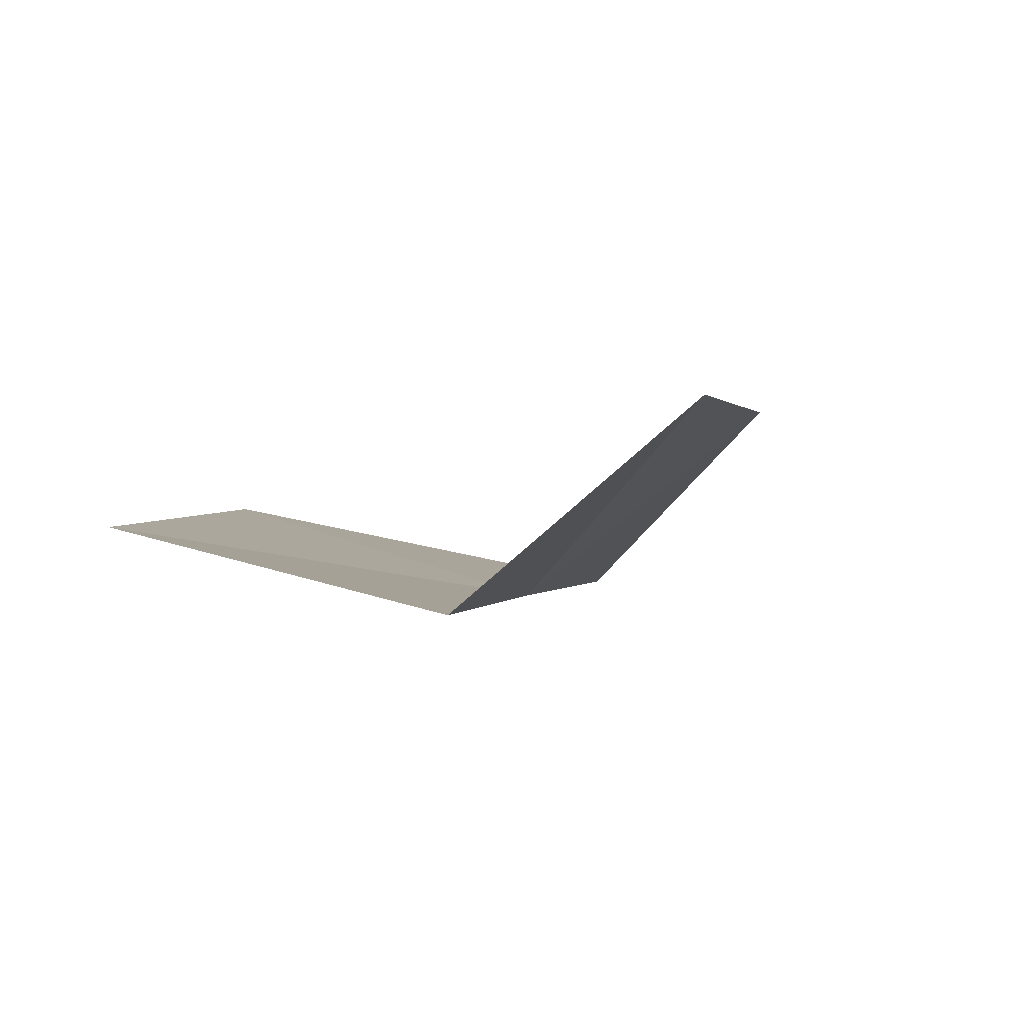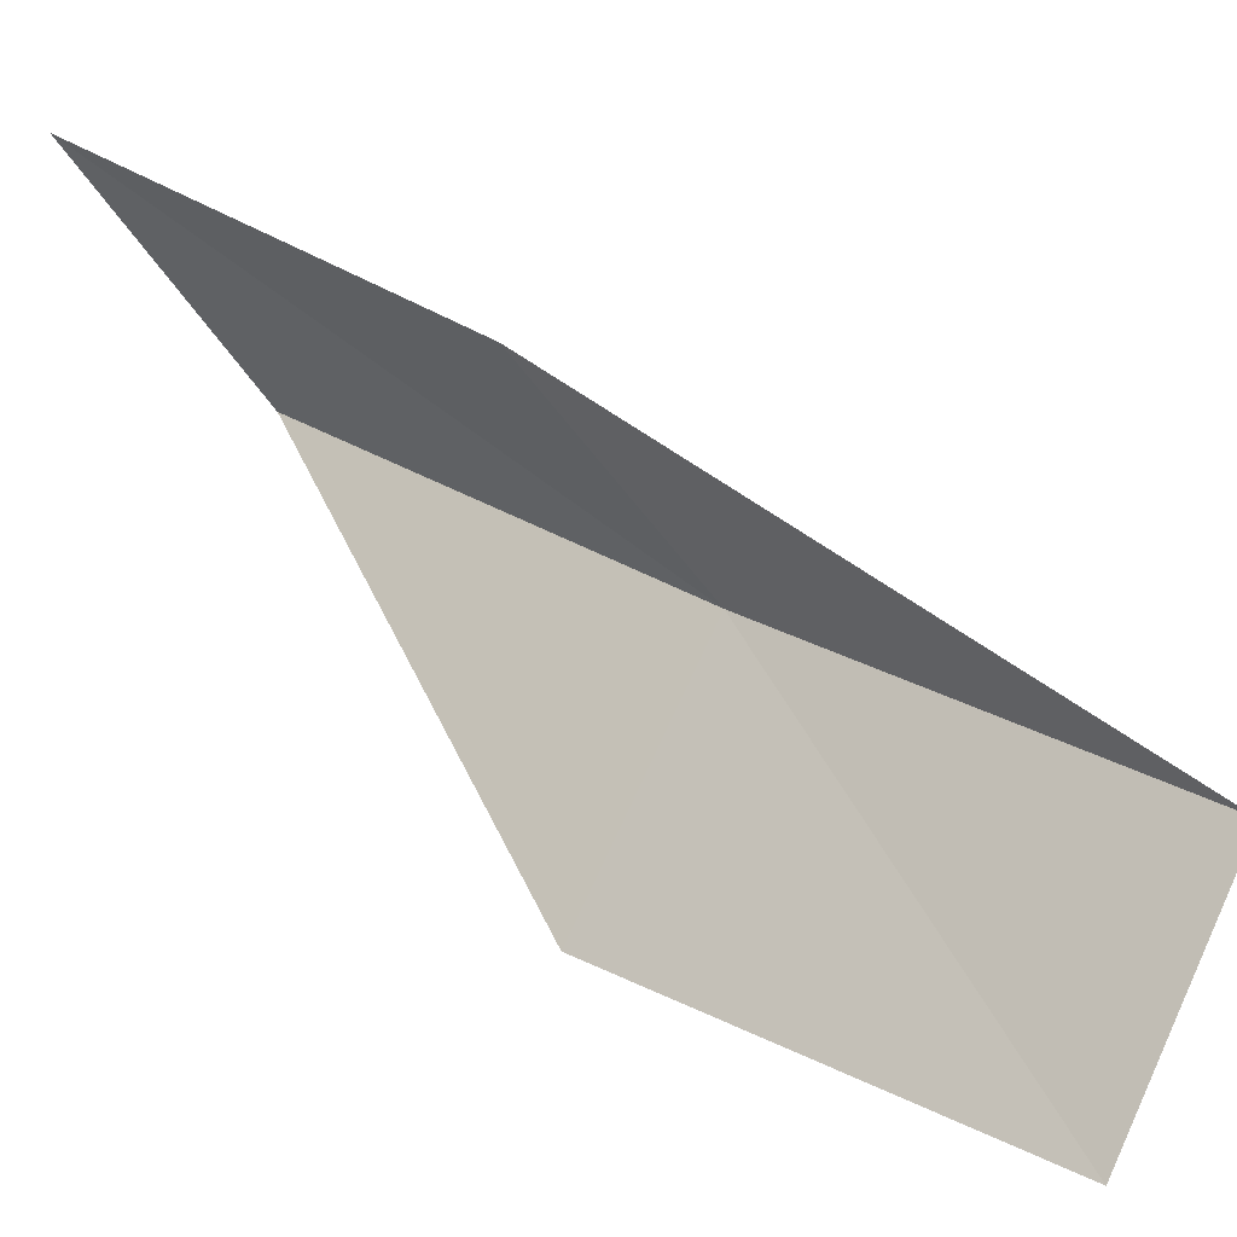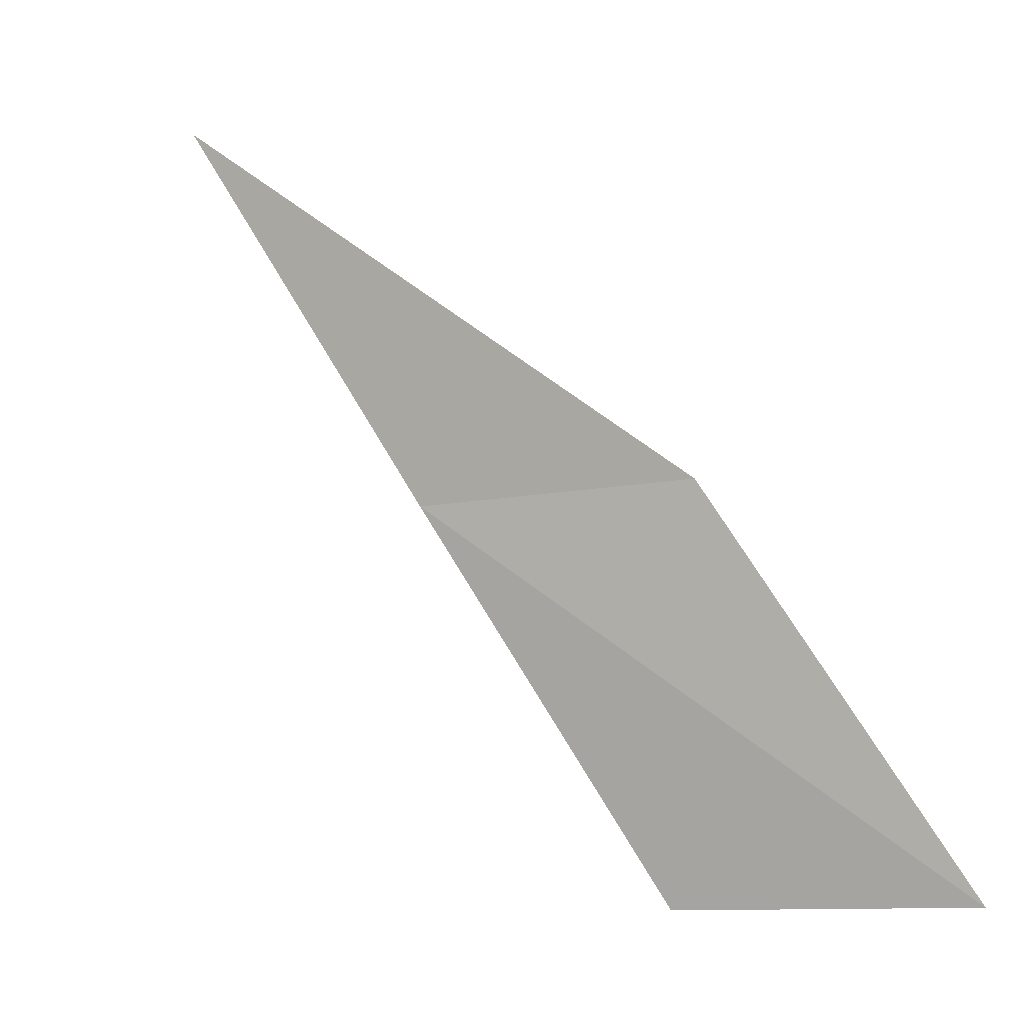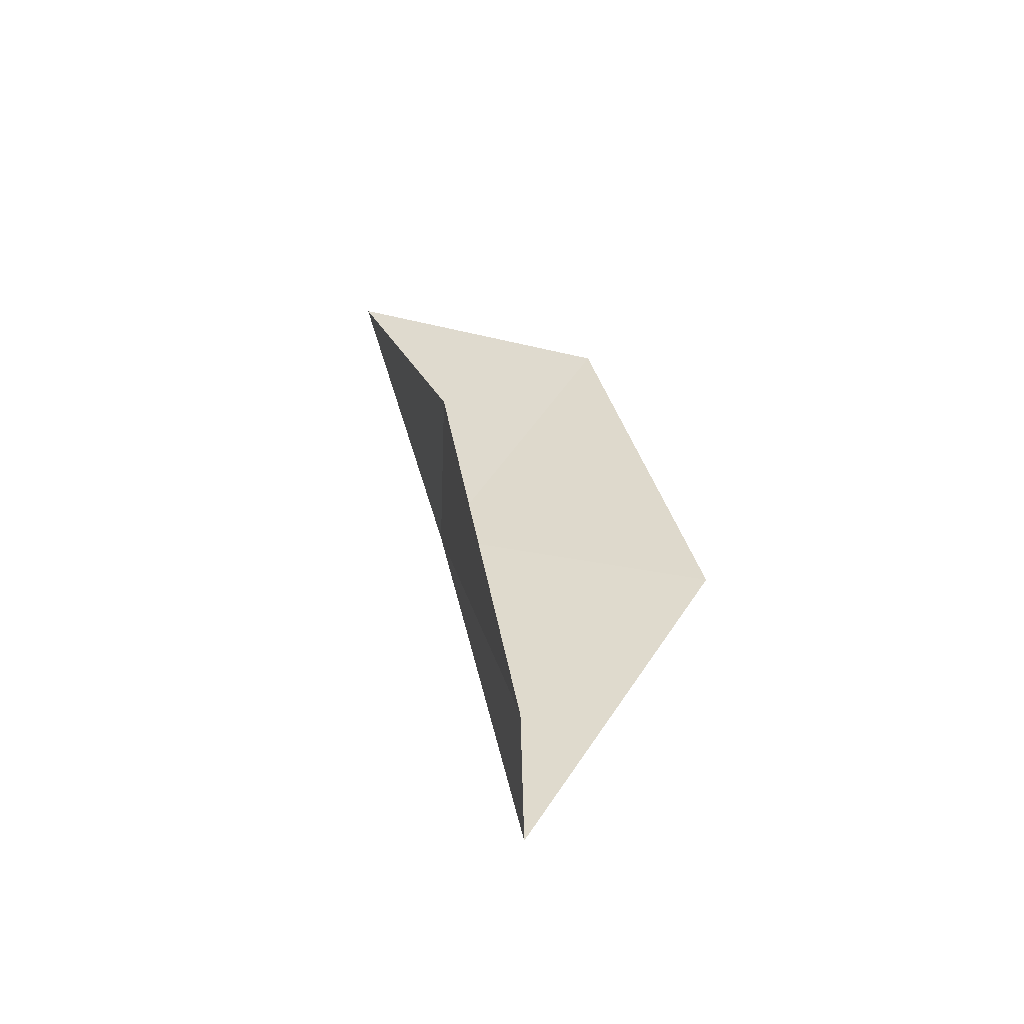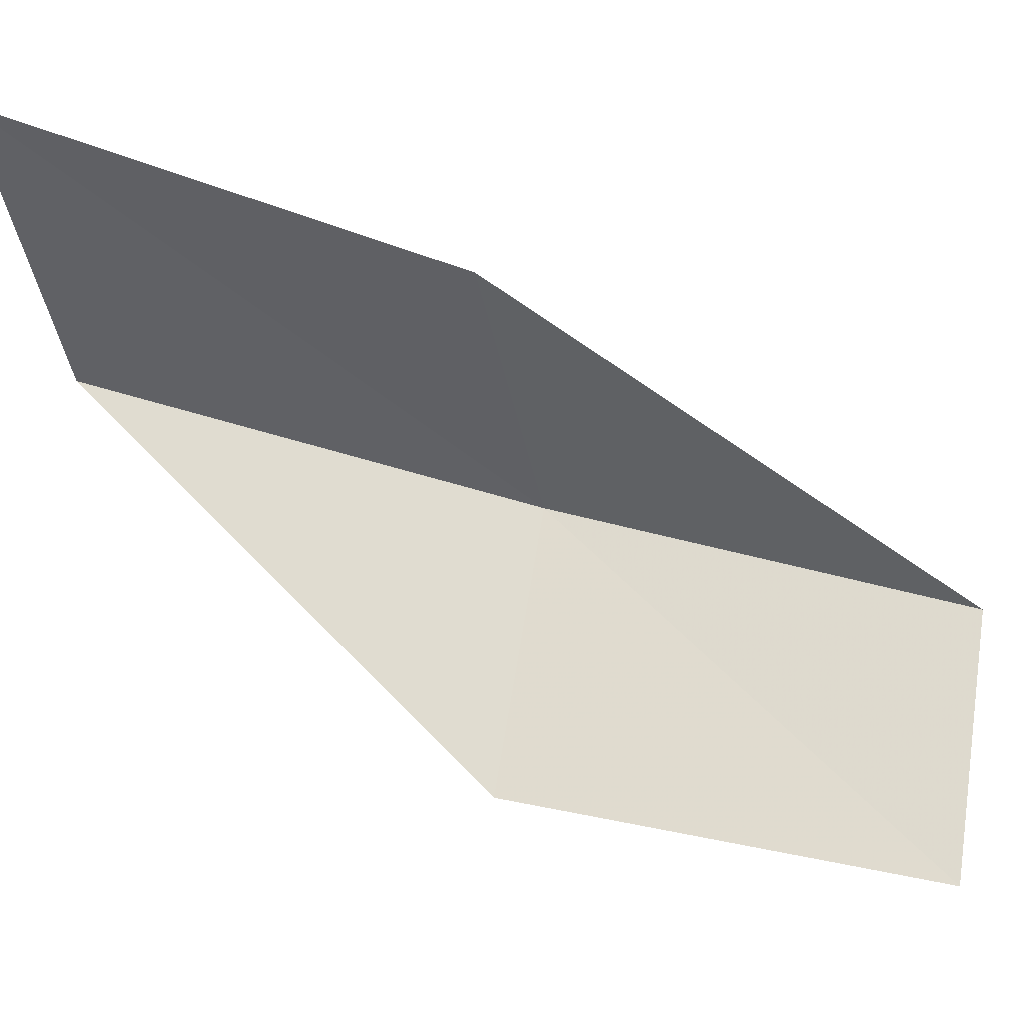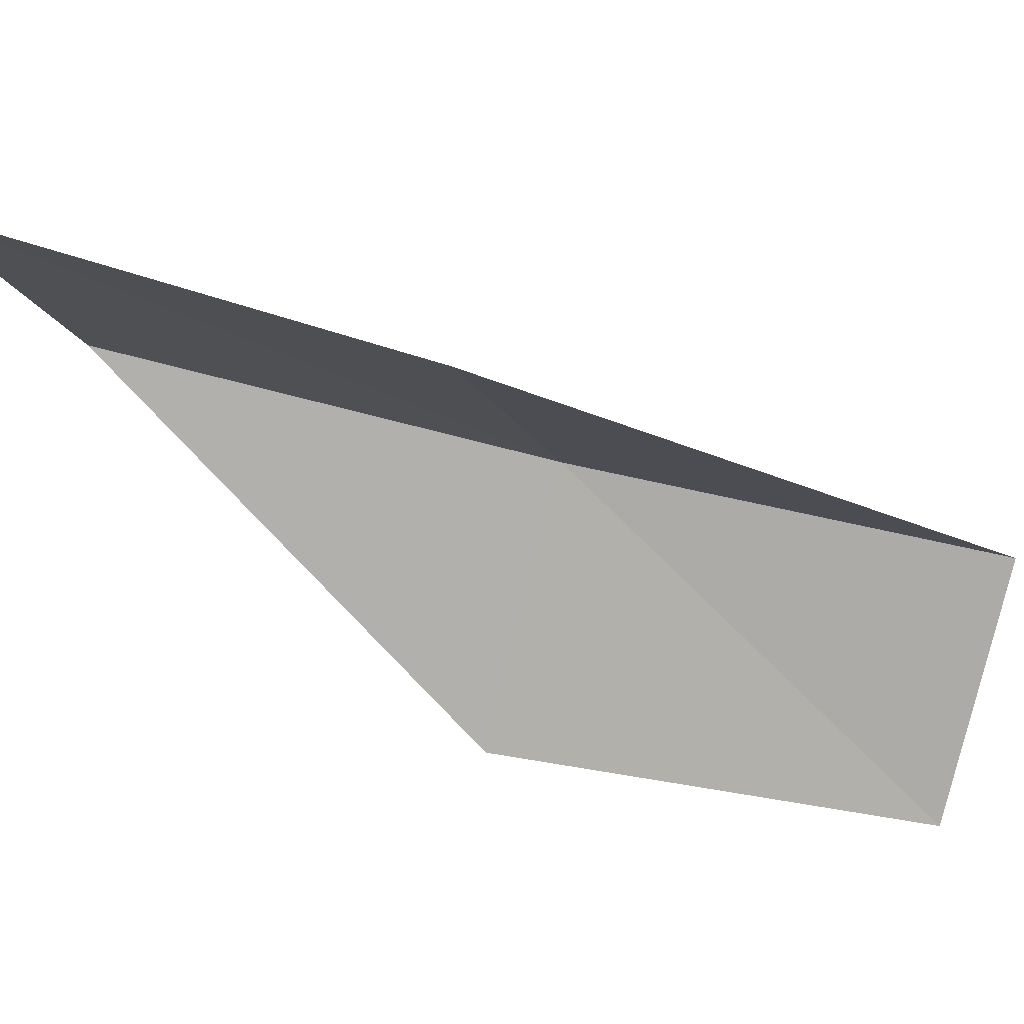
<metadata>
{"format":"obj","ext":"obj","renderer":"f3d","projection":"perspective","resolution":1024,"background":"white","views":[{"elev":59.8,"azim":79.6,"up":"+Z"},{"elev":11.6,"azim":-29.3,"up":"+Y"},{"elev":-10.3,"azim":160.5,"up":"+Z"},{"elev":-25.3,"azim":-140.4,"up":"+Z"},{"elev":3.5,"azim":-71.1,"up":"+Y"},{"elev":36.5,"azim":-59.9,"up":"+Y"}]}
</metadata>
<code>
v -39.8 -15.16 65.53
v -42.06 -12.62 65.53
v -37.36 -16.38 70.03
v -38.83 -19.3 70.03
v -41.48 -18.13 65.53
v -44.43 -10.98 61.02
v -42.21 -13.74 61.02
f 1 3 2
f 1 5 4
f 1 4 3
f 1 6 7
f 1 2 6
f 1 7 5

</code>
